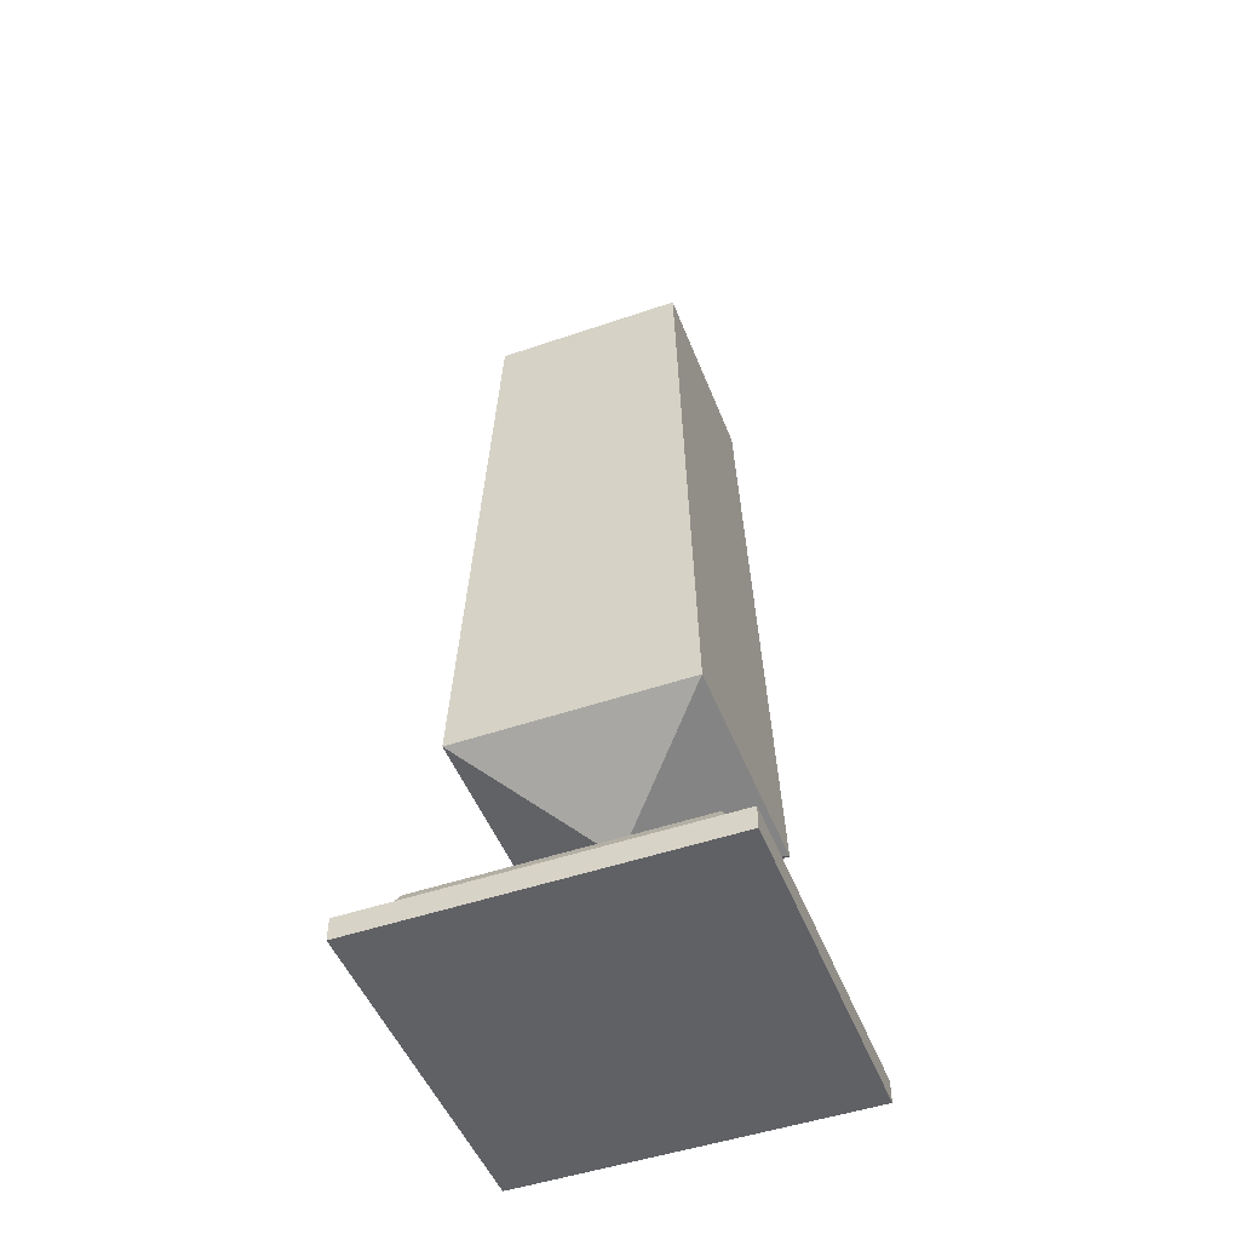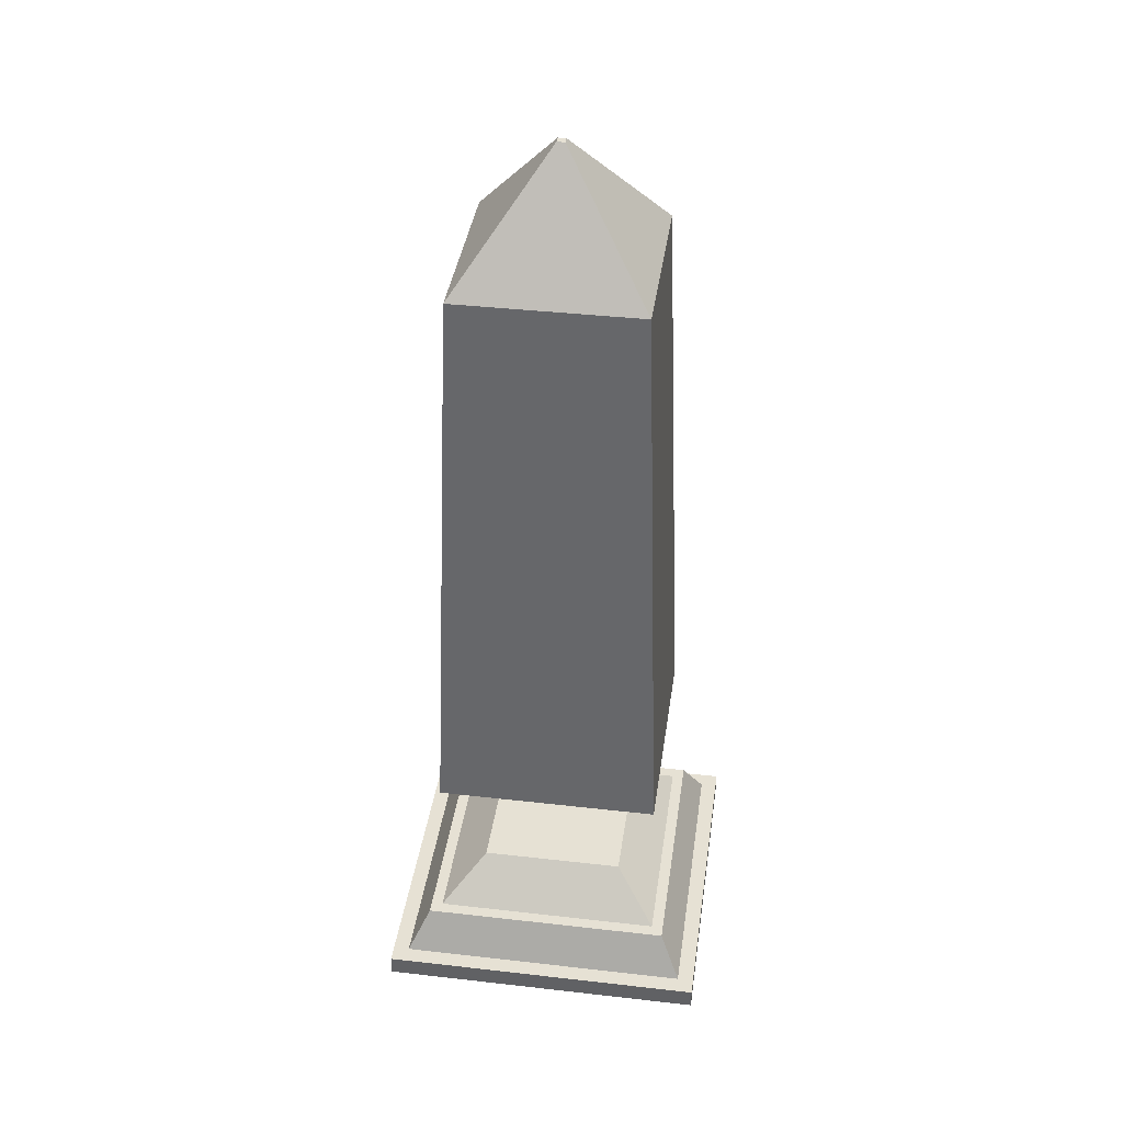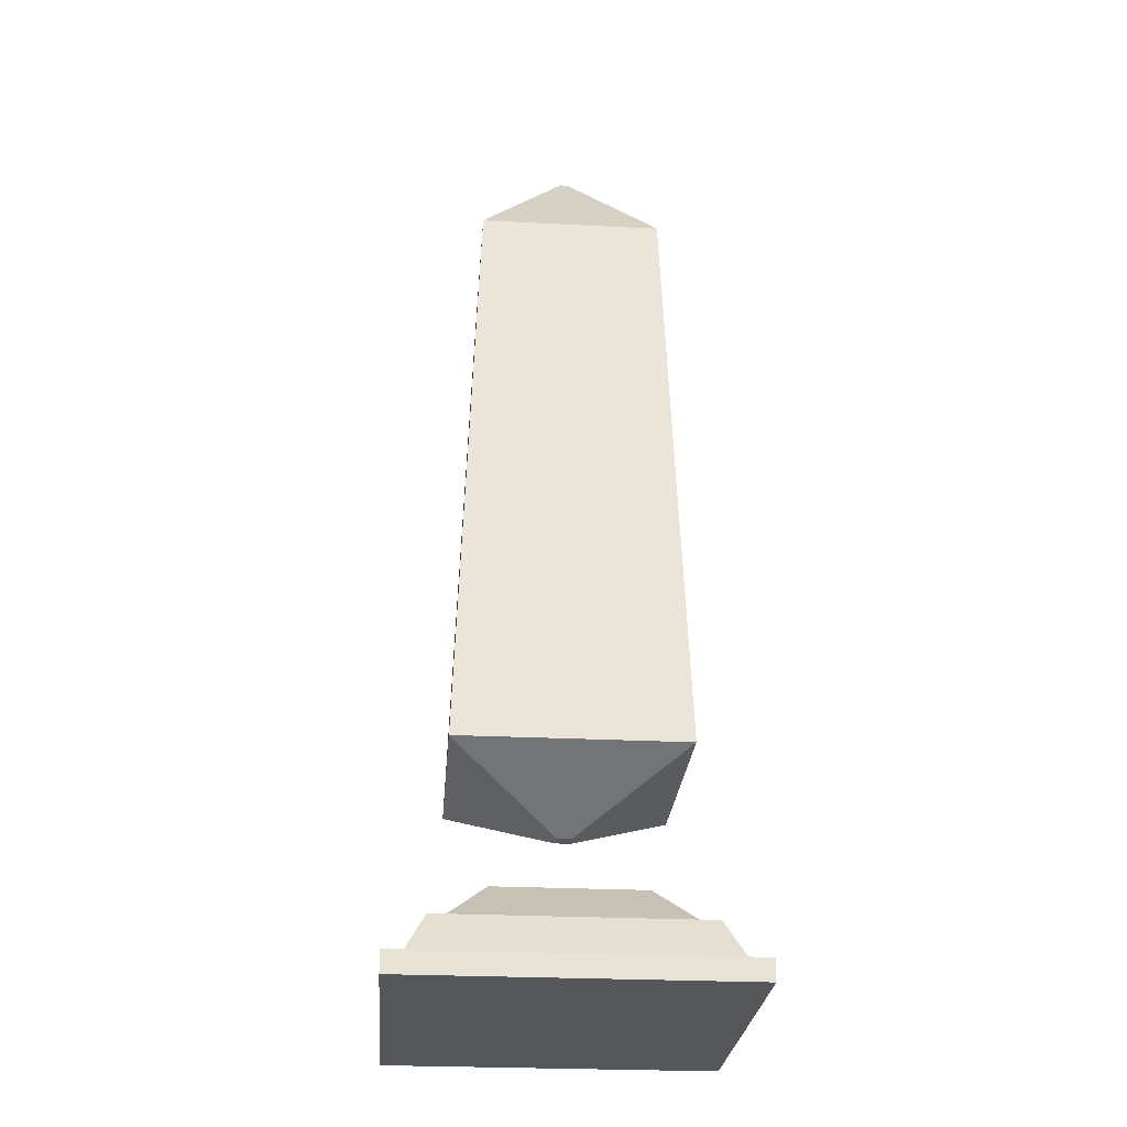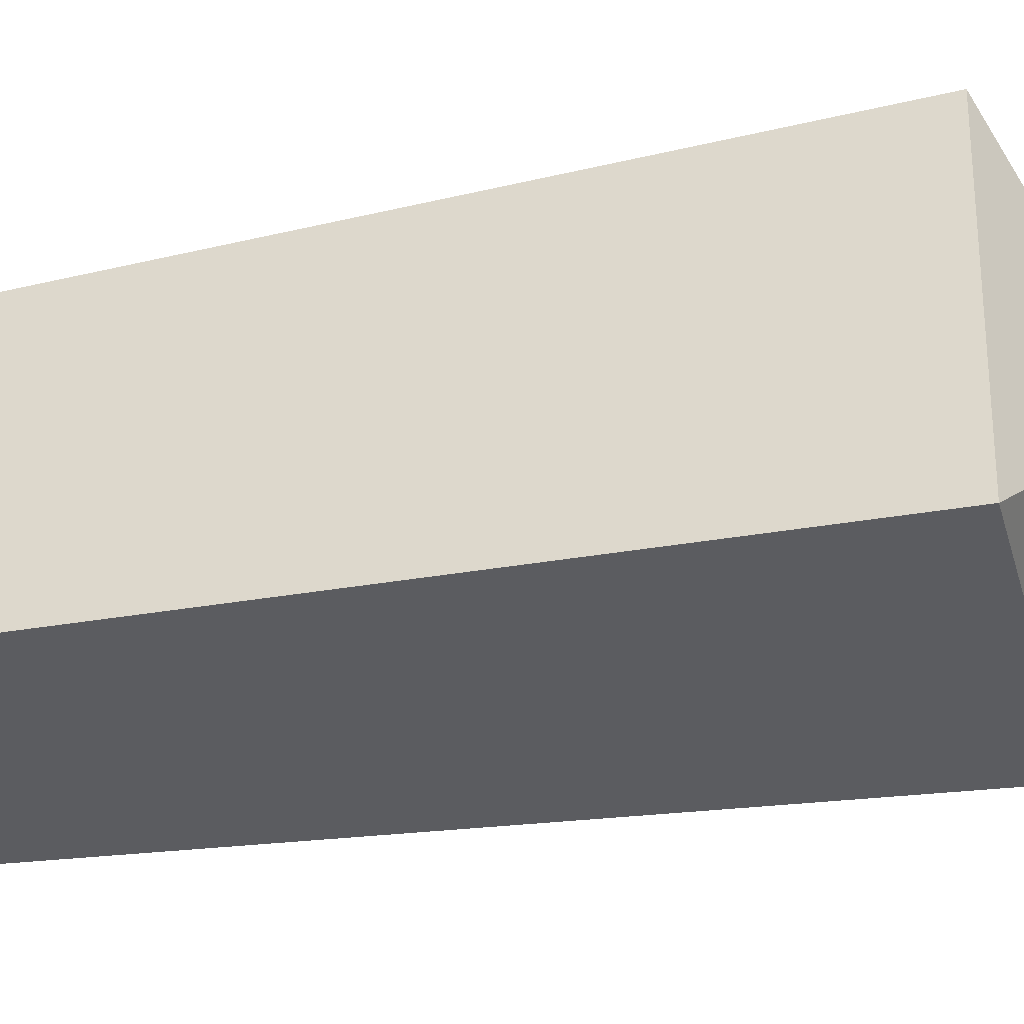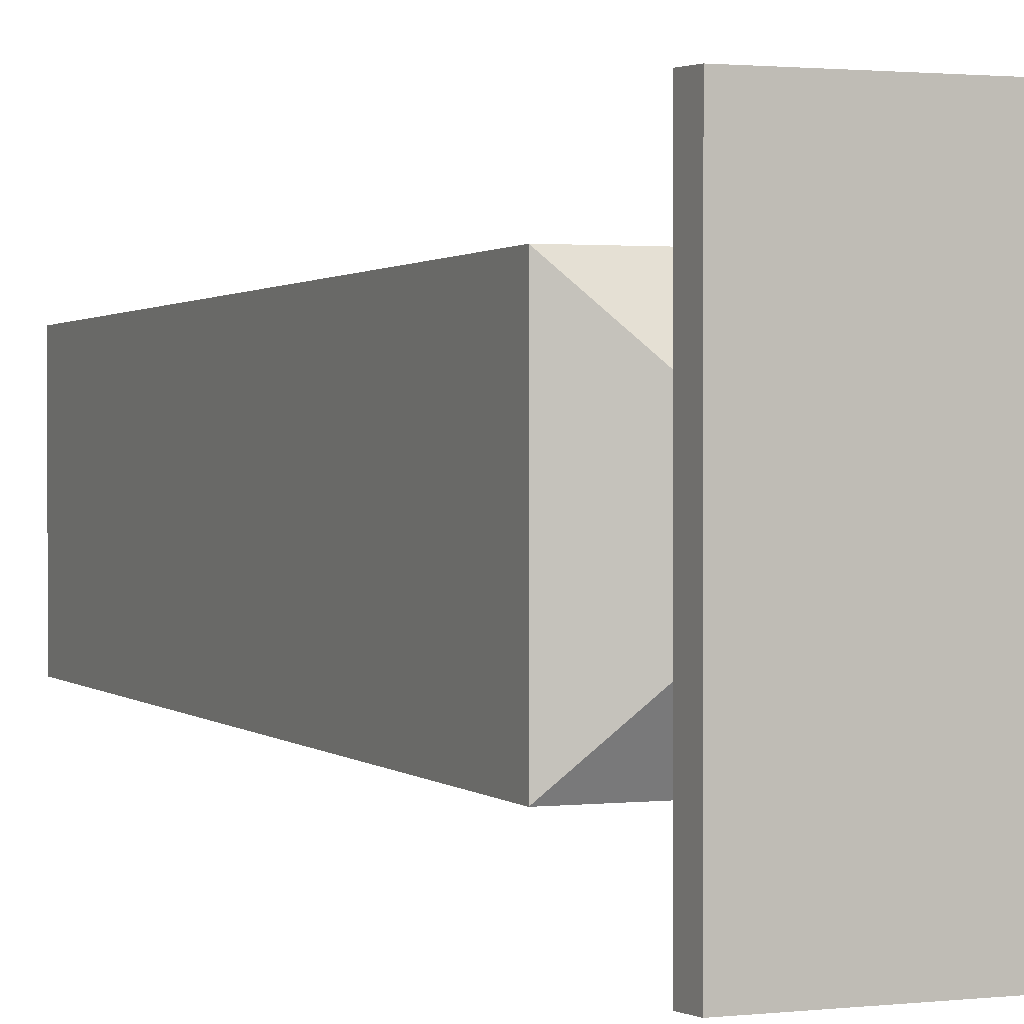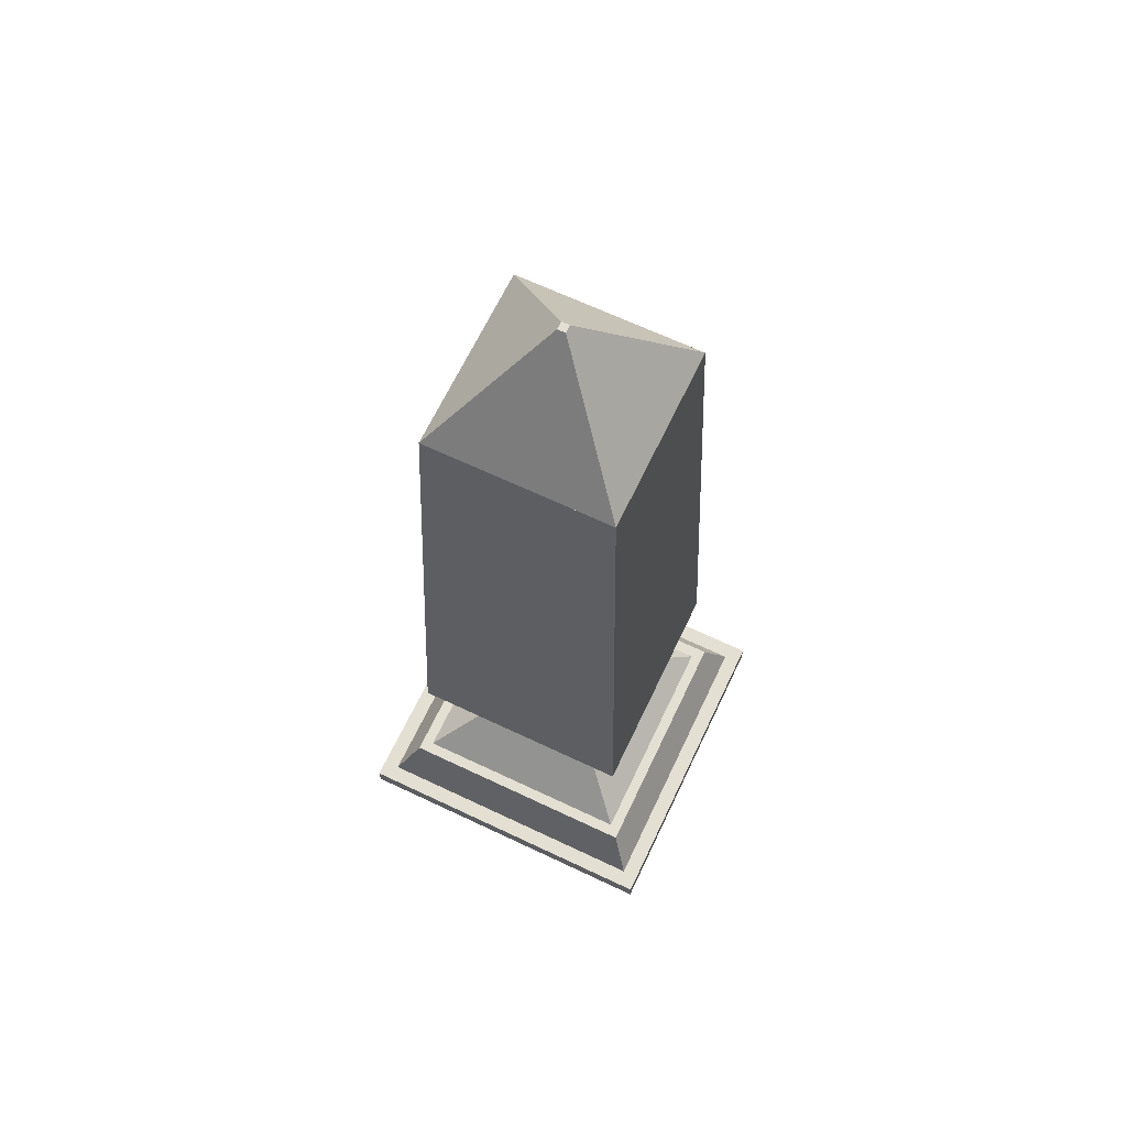
<metadata>
{"format":"obj","ext":"obj","renderer":"f3d","projection":"perspective","resolution":1024,"background":"white","views":[{"elev":-49.3,"azim":-159.2,"up":"+Y"},{"elev":39.0,"azim":-81.9,"up":"+Y"},{"elev":-26.8,"azim":85.5,"up":"+Y"},{"elev":-35.4,"azim":-76.3,"up":"+Z"},{"elev":1.2,"azim":-27.1,"up":"+Z"},{"elev":66.4,"azim":-154.6,"up":"+Y"}]}
</metadata>
<code>
v 0.2718 0.1 0.2718
v 0.2718 0.1 -0.2718
v -0.2718 0.1 -0.2718
v -0.2718 0.1 0.2718
v -0.1718 0.2 0.1718
v -0.1718 0.2 -0.1718
v 0.1718 0.2 -0.1718
v 0.1718 0.2 0.1718
v -0.2718 0.1 0.2718
v -0.2718 0.1 -0.2718
v -0.1718 0.2 -0.1718
v -0.1718 0.2 0.1718
v 0.2718 0.1 -0.2718
v 0.2718 0.1 0.2718
v 0.1718 0.2 0.1718
v 0.1718 0.2 -0.1718
v 0.2718 0.1 0.2718
v -0.2718 0.1 0.2718
v -0.1718 0.2 0.1718
v 0.1718 0.2 0.1718
v -0.2718 0.1 -0.2718
v 0.2718 0.1 -0.2718
v 0.1718 0.2 -0.1718
v -0.1718 0.2 -0.1718
v 0.3494 1.118e-08 0.3494
v 0.3494 1.118e-08 -0.3494
v -0.3494 1.118e-08 -0.3494
v -0.3494 1.118e-08 0.3494
v -0.2994 0.1 0.2994
v -0.2994 0.1 -0.2994
v 0.2994 0.1 -0.2994
v 0.2994 0.1 0.2994
v -0.3494 1.118e-08 0.3494
v -0.3494 1.118e-08 -0.3494
v -0.2994 0.1 -0.2994
v -0.2994 0.1 0.2994
v 0.3494 1.118e-08 -0.3494
v 0.3494 1.118e-08 0.3494
v 0.2994 0.1 0.2994
v 0.2994 0.1 -0.2994
v 0.3494 1.118e-08 0.3494
v -0.3494 1.118e-08 0.3494
v -0.2994 0.1 0.2994
v 0.2994 0.1 0.2994
v -0.3494 1.118e-08 -0.3494
v 0.3494 1.118e-08 -0.3494
v 0.2994 0.1 -0.2994
v -0.2994 0.1 -0.2994
v 0.3883 -0.05 0.3883
v 0.3883 -0.05 -0.3883
v -0.3883 -0.05 -0.3883
v -0.3883 -0.05 0.3883
v -0.3883 2.235e-08 0.3883
v -0.3883 2.235e-08 -0.3883
v 0.3883 2.235e-08 -0.3883
v 0.3883 2.235e-08 0.3883
v -0.3883 -0.05 0.3883
v -0.3883 -0.05 -0.3883
v -0.3883 2.235e-08 -0.3883
v -0.3883 2.235e-08 0.3883
v 0.3883 -0.05 -0.3883
v 0.3883 -0.05 0.3883
v 0.3883 2.235e-08 0.3883
v 0.3883 2.235e-08 -0.3883
v 0.3883 -0.05 0.3883
v -0.3883 -0.05 0.3883
v -0.3883 2.235e-08 0.3883
v 0.3883 2.235e-08 0.3883
v -0.3883 -0.05 -0.3883
v 0.3883 -0.05 -0.3883
v 0.3883 2.235e-08 -0.3883
v -0.3883 2.235e-08 -0.3883
v 0.2639 0.5 0.2639
v 0.2639 0.5 -0.2639
v -0.2639 0.5 -0.2639
v -0.2639 0.5 0.2639
v -0.2139 1.875 0.2139
v -0.2139 1.875 -0.2139
v 0.2139 1.875 -0.2139
v 0.2139 1.875 0.2139
v -0.2639 0.5 0.2639
v -0.2639 0.5 -0.2639
v -0.2139 1.875 -0.2139
v -0.2139 1.875 0.2139
v 0.2639 0.5 -0.2639
v 0.2639 0.5 0.2639
v 0.2139 1.875 0.2139
v 0.2139 1.875 -0.2139
v 0.2639 0.5 0.2639
v -0.2639 0.5 0.2639
v -0.2139 1.875 0.2139
v 0.2139 1.875 0.2139
v -0.2639 0.5 -0.2639
v 0.2639 0.5 -0.2639
v 0.2139 1.875 -0.2139
v -0.2139 1.875 -0.2139
v 0.2639 0.5 -0.2639
v 0.2639 0.5 0.2639
v -0.2639 0.5 0.2639
v -0.2639 0.5 -0.2639
v -0.0182 0.3625 -0.0182
v -0.0182 0.3625 0.0182
v 0.0182 0.3625 0.0182
v 0.0182 0.3625 -0.0182
v -0.2639 0.5 -0.2639
v -0.2639 0.5 0.2639
v -0.0182 0.3625 0.0182
v -0.0182 0.3625 -0.0182
v 0.2639 0.5 0.2639
v 0.2639 0.5 -0.2639
v 0.0182 0.3625 -0.0182
v 0.0182 0.3625 0.0182
v 0.2639 0.5 -0.2639
v -0.2639 0.5 -0.2639
v -0.0182 0.3625 -0.0182
v 0.0182 0.3625 -0.0182
v -0.2639 0.5 0.2639
v 0.2639 0.5 0.2639
v 0.0182 0.3625 0.0182
v -0.0182 0.3625 0.0182
v 0.2139 1.875 0.2139
v 0.2139 1.875 -0.2139
v -0.2139 1.875 -0.2139
v -0.2139 1.875 0.2139
v -0.009098 2.15 0.009098
v -0.009098 2.15 -0.009098
v 0.009098 2.15 -0.009098
v 0.009098 2.15 0.009098
v -0.2139 1.875 0.2139
v -0.2139 1.875 -0.2139
v -0.009098 2.15 -0.009098
v -0.009098 2.15 0.009098
v 0.2139 1.875 -0.2139
v 0.2139 1.875 0.2139
v 0.009098 2.15 0.009098
v 0.009098 2.15 -0.009098
v 0.2139 1.875 0.2139
v -0.2139 1.875 0.2139
v -0.009098 2.15 0.009098
v 0.009098 2.15 0.009098
v -0.2139 1.875 -0.2139
v 0.2139 1.875 -0.2139
v 0.009098 2.15 -0.009098
v -0.009098 2.15 -0.009098
f 4 2 1
f 4 3 2
f 8 6 5
f 8 7 6
f 12 10 9
f 12 11 10
f 16 14 13
f 16 15 14
f 20 18 17
f 20 19 18
f 24 22 21
f 24 23 22
f 28 26 25
f 28 27 26
f 32 30 29
f 32 31 30
f 36 34 33
f 36 35 34
f 40 38 37
f 40 39 38
f 44 42 41
f 44 43 42
f 48 46 45
f 48 47 46
f 52 50 49
f 52 51 50
f 56 54 53
f 56 55 54
f 60 58 57
f 60 59 58
f 64 62 61
f 64 63 62
f 68 66 65
f 68 67 66
f 72 70 69
f 72 71 70
f 76 74 73
f 76 75 74
f 80 78 77
f 80 79 78
f 84 82 81
f 84 83 82
f 88 86 85
f 88 87 86
f 92 90 89
f 92 91 90
f 96 94 93
f 96 95 94
f 100 98 97
f 100 99 98
f 104 102 101
f 104 103 102
f 108 106 105
f 108 107 106
f 112 110 109
f 112 111 110
f 116 114 113
f 116 115 114
f 120 118 117
f 120 119 118
f 124 122 121
f 124 123 122
f 128 126 125
f 128 127 126
f 132 130 129
f 132 131 130
f 136 134 133
f 136 135 134
f 140 138 137
f 140 139 138
f 144 142 141
f 144 143 142

</code>
